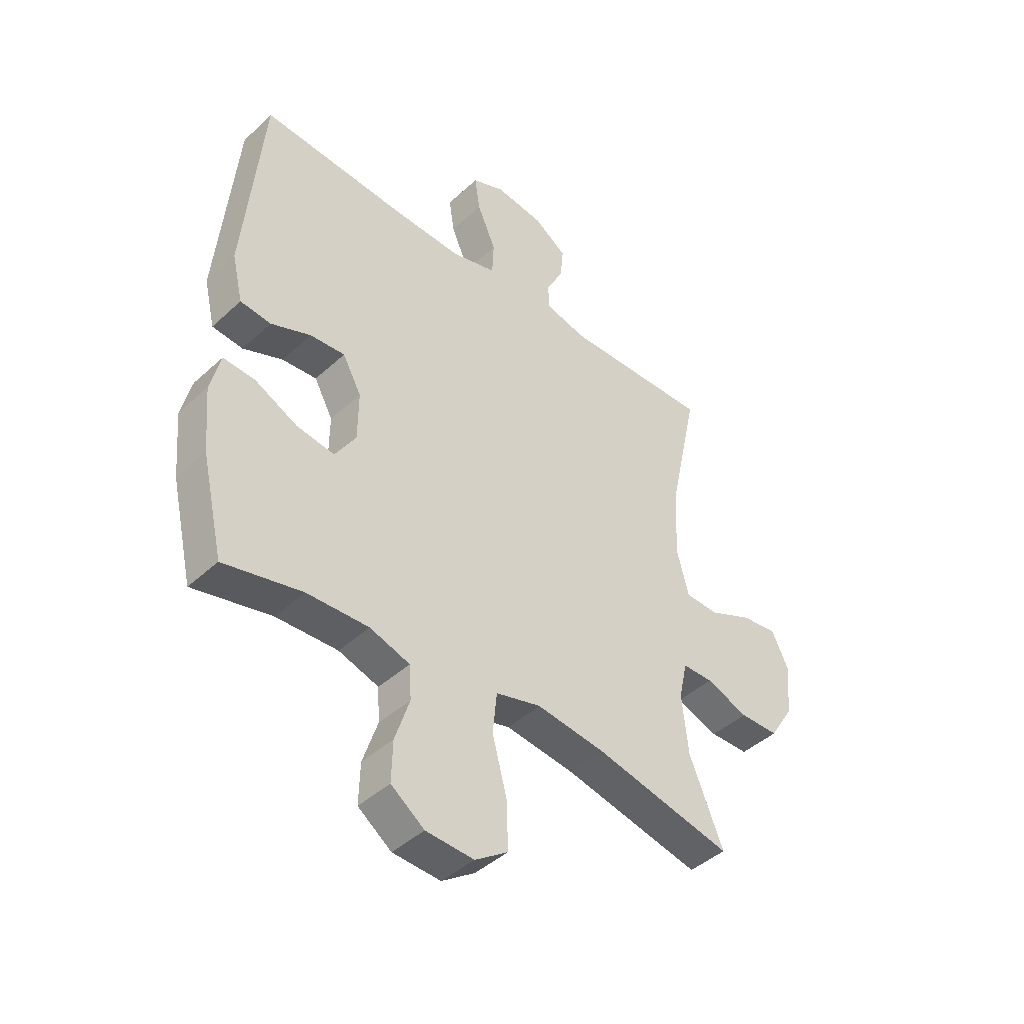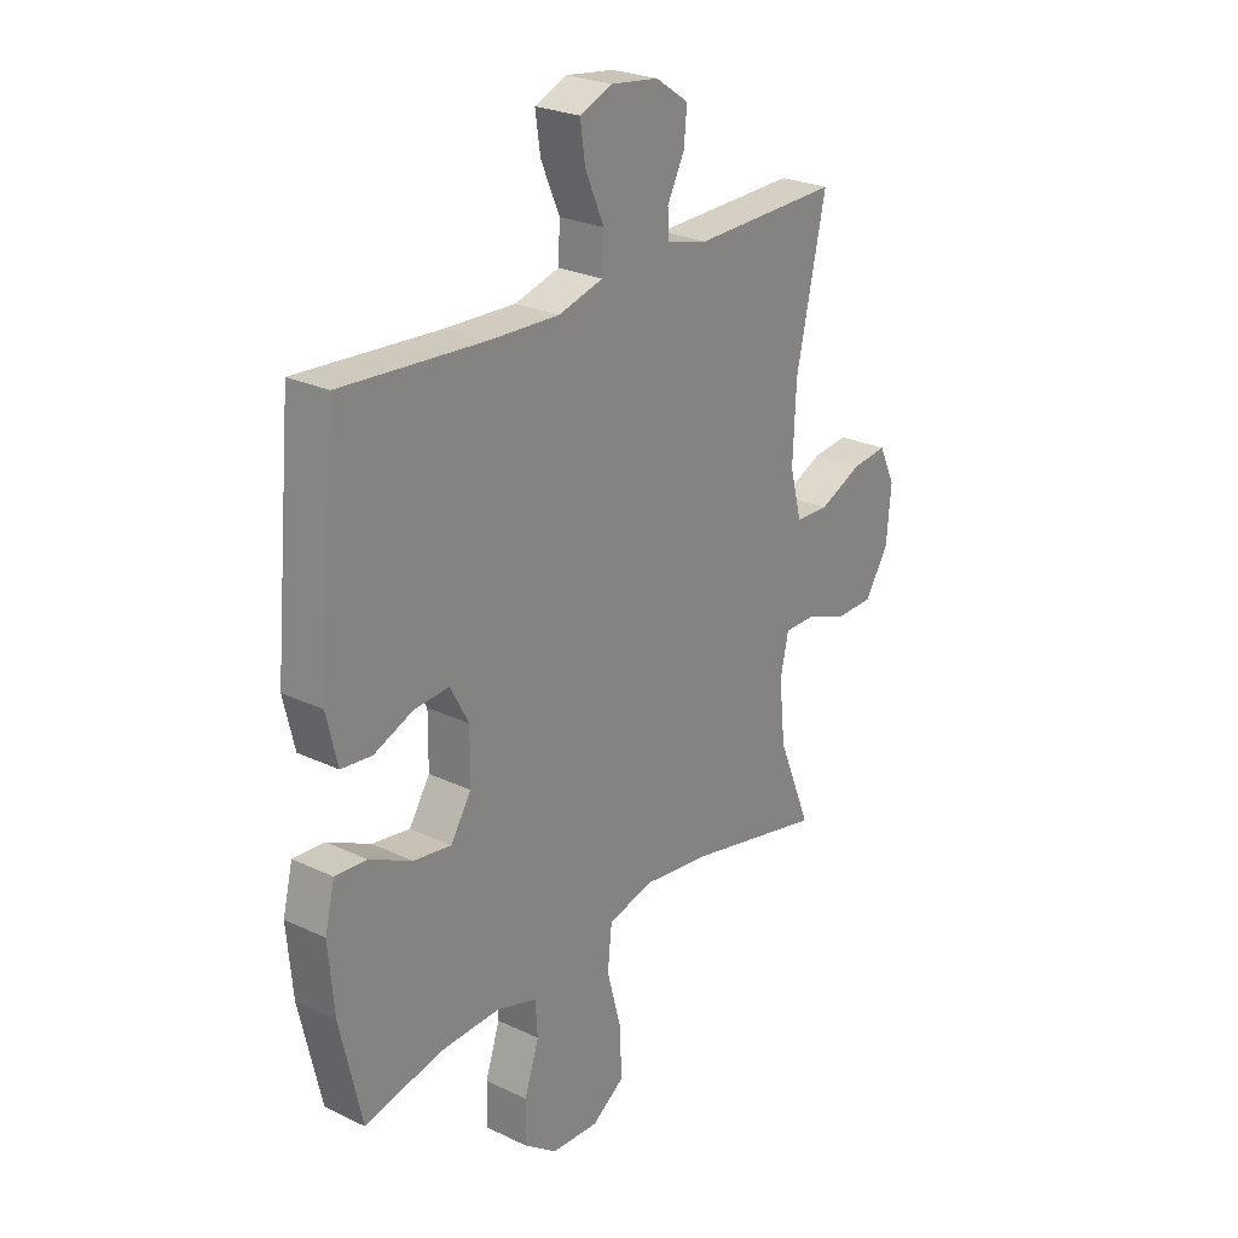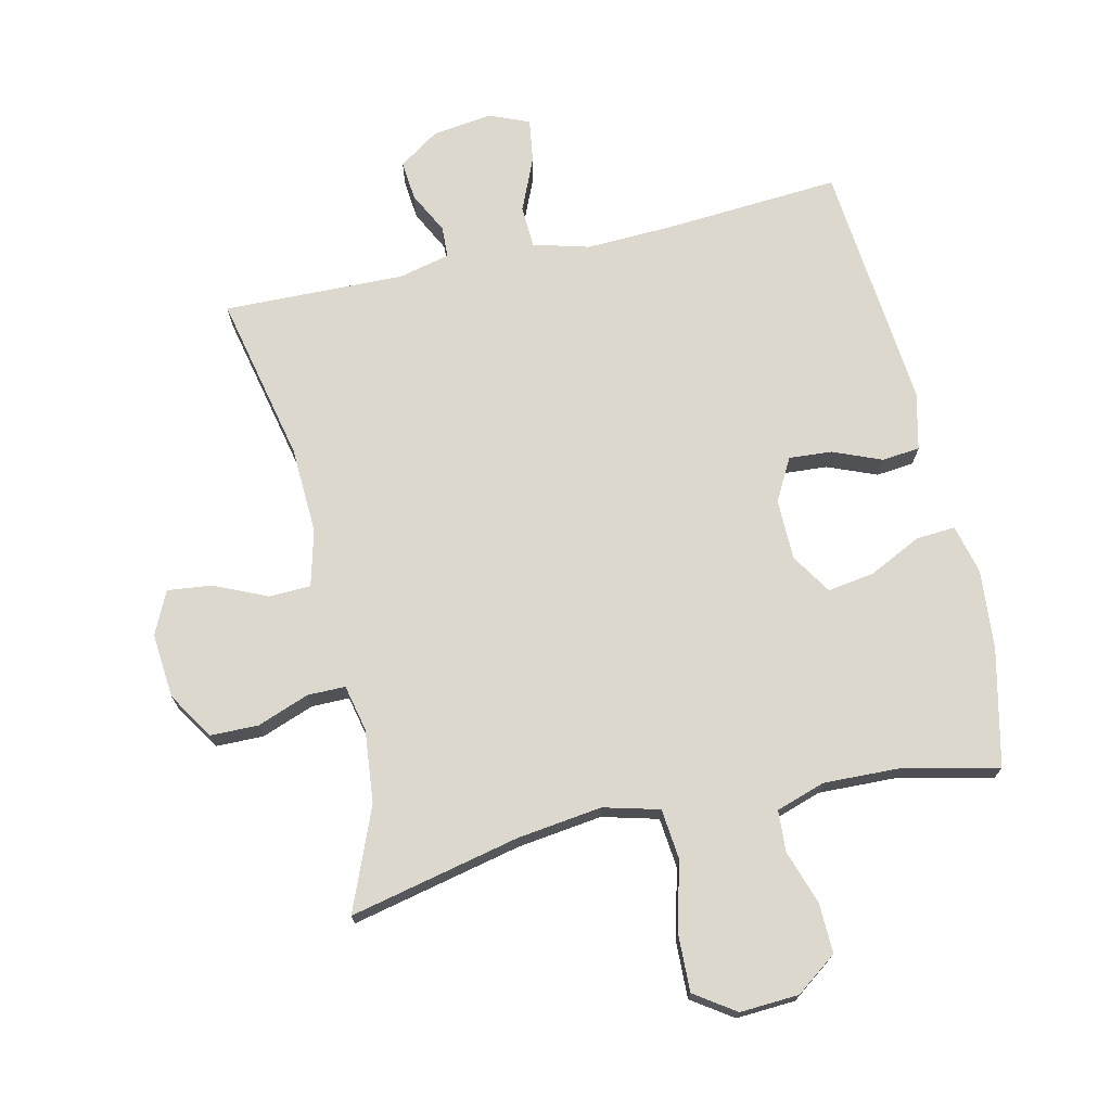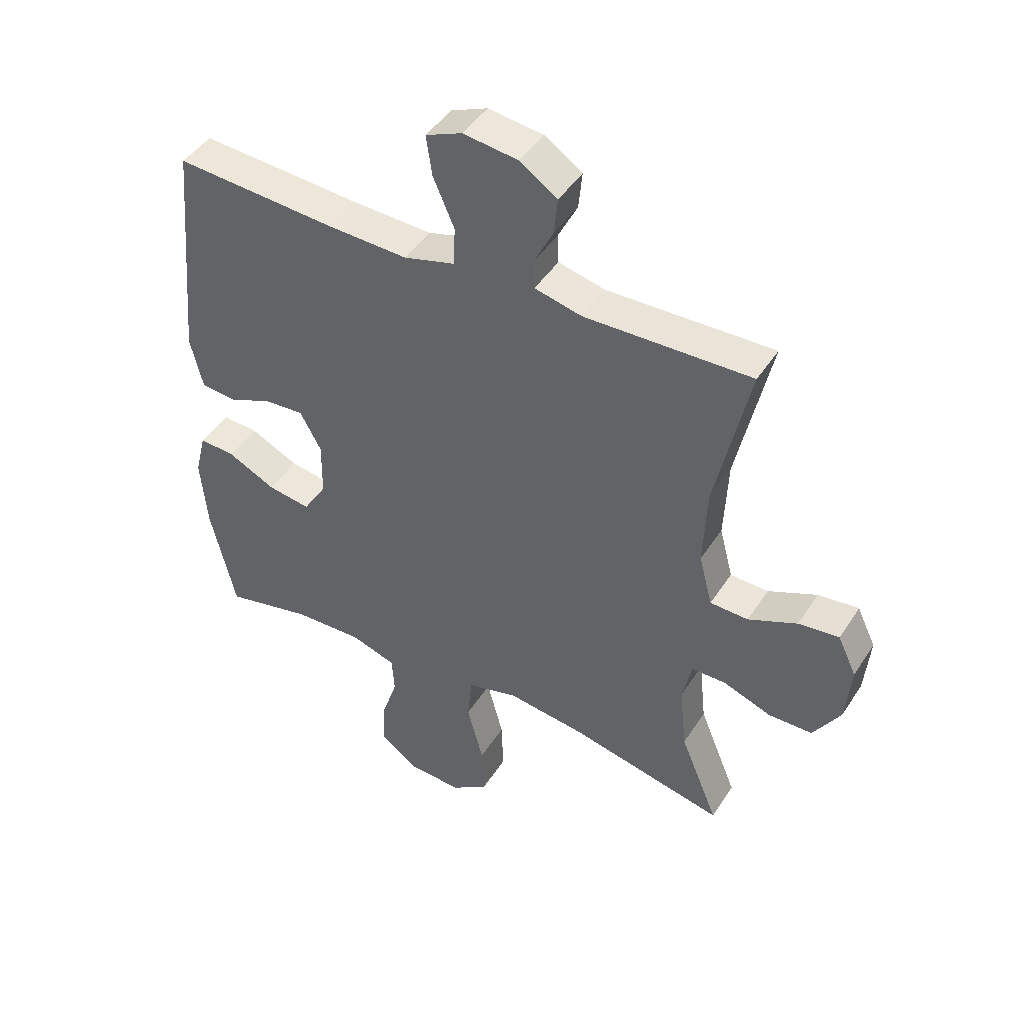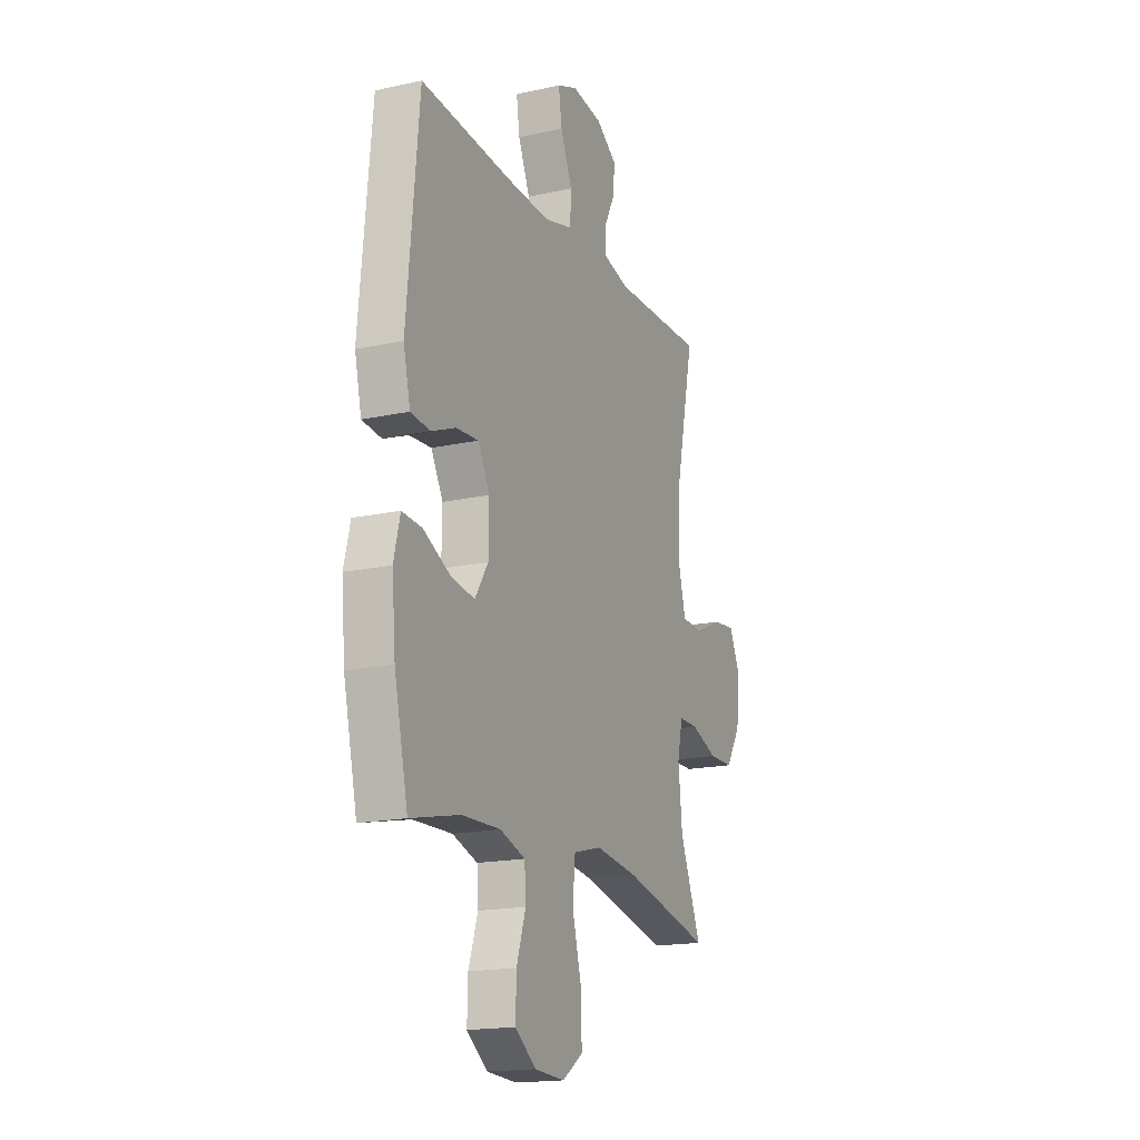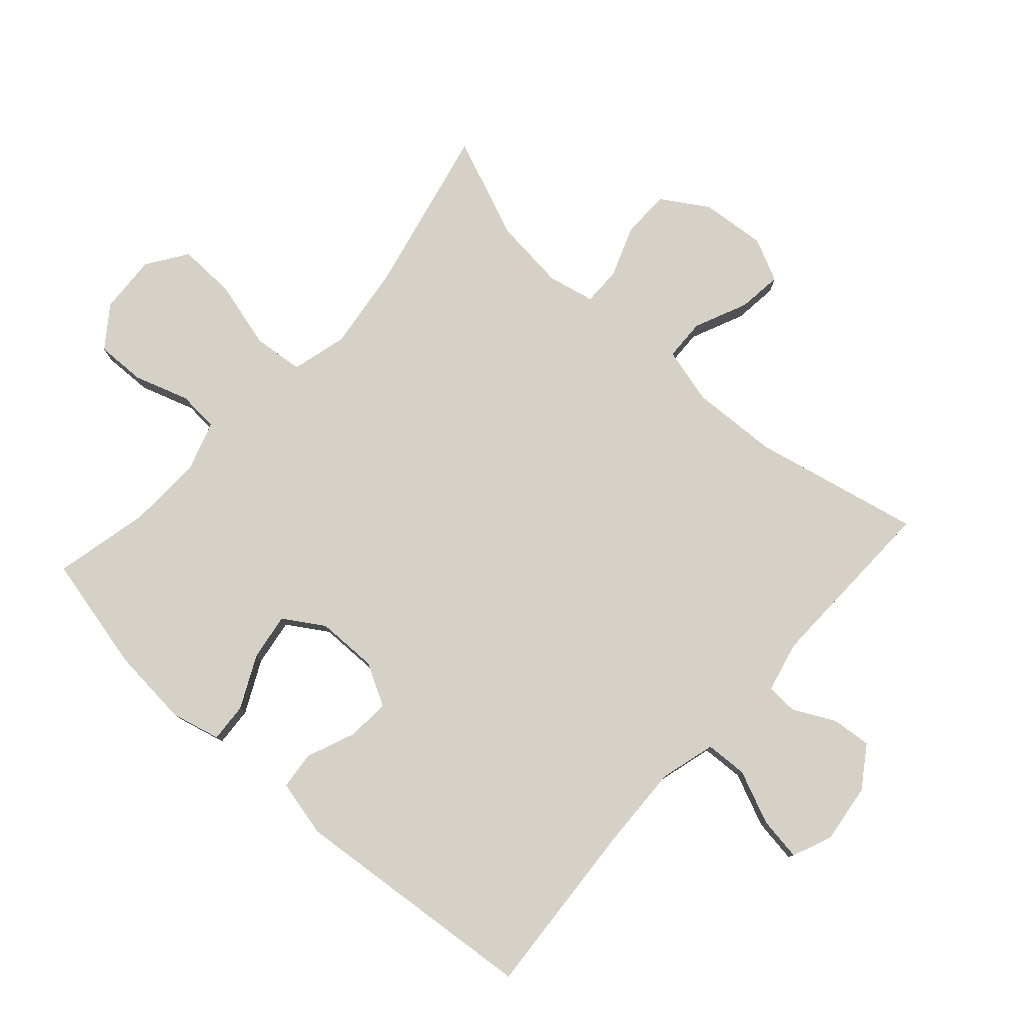
<metadata>
{"format":"obj","ext":"obj","renderer":"f3d","projection":"perspective","resolution":1024,"background":"white","views":[{"elev":-43.4,"azim":-42.8,"up":"+Z"},{"elev":25.3,"azim":-52.5,"up":"+Z"},{"elev":72.2,"azim":167.1,"up":"+Y"},{"elev":45.0,"azim":30.8,"up":"+Z"},{"elev":-17.6,"azim":-66.6,"up":"+Z"},{"elev":78.9,"azim":-48.1,"up":"+Y"}]}
</metadata>
<code>
v -0.5 0.07 0.5
v -0.224 0.07 0.481
v -0.089 0.07 0.476
v -0.002 0.07 0.5
v 0.001 0.07 0.566
v -0.035 0.07 0.649
v -0.045 0.07 0.717
v 0.017 0.07 0.743
v 0.11 0.07 0.731
v 0.174 0.07 0.688
v 0.168 0.07 0.626
v 0.135 0.07 0.561
v 0.137 0.07 0.512
v 0.217 0.07 0.493
v 0.5 0.07 0.5
v 0.443 0.07 0.238
v 0.437 0.07 0.102
v 0.46 0.07 0.014
v 0.525 0.07 0.012
v 0.608 0.07 0.049
v 0.677 0.07 0.057
v 0.709 0.07 -0.01
v 0.7 0.07 -0.111
v 0.654 0.07 -0.184
v 0.579 0.07 -0.185
v 0.498 0.07 -0.155
v 0.439 0.07 -0.155
v 0.423 0.07 -0.228
v 0.435 0.07 -0.342
v 0.5 0.07 -0.5
v 0.234 0.07 -0.441
v 0.102 0.07 -0.424
v 0.015 0.07 -0.447
v 0.007 0.07 -0.526
v 0.035 0.07 -0.631
v 0.038 0.07 -0.722
v -0.025 0.07 -0.765
v -0.117 0.07 -0.76
v -0.181 0.07 -0.713
v -0.179 0.07 -0.636
v -0.151 0.07 -0.551
v -0.155 0.07 -0.487
v -0.232 0.07 -0.462
v -0.35 0.07 -0.466
v -0.5 0.07 -0.5
v -0.542 0.07 -0.317
v -0.553 0.07 -0.193
v -0.534 0.07 -0.116
v -0.473 0.07 -0.12
v -0.391 0.07 -0.16
v -0.318 0.07 -0.171
v -0.278 0.07 -0.108
v -0.277 0.07 -0.013
v -0.313 0.07 0.053
v -0.38 0.07 0.048
v -0.456 0.07 0.017
v -0.515 0.07 0.023
v -0.536 0.07 0.112
v -0.5 0 0.5
v -0.224 0 0.481
v -0.089 0 0.476
v -0.002 0 0.5
v 0.001 0 0.566
v -0.035 0 0.649
v -0.045 0 0.717
v 0.017 0 0.743
v 0.11 0 0.731
v 0.174 0 0.688
v 0.168 0 0.626
v 0.135 0 0.561
v 0.137 0 0.512
v 0.217 0 0.493
v 0.5 0 0.5
v 0.443 0 0.238
v 0.437 0 0.102
v 0.46 0 0.014
v 0.525 0 0.012
v 0.608 0 0.049
v 0.677 0 0.057
v 0.709 0 -0.01
v 0.7 0 -0.111
v 0.654 0 -0.184
v 0.579 0 -0.185
v 0.498 0 -0.155
v 0.439 0 -0.155
v 0.423 0 -0.228
v 0.435 0 -0.342
v 0.5 0 -0.5
v 0.234 0 -0.441
v 0.102 0 -0.424
v 0.015 0 -0.447
v 0.007 0 -0.526
v 0.035 0 -0.631
v 0.038 0 -0.722
v -0.025 0 -0.765
v -0.117 0 -0.76
v -0.181 0 -0.713
v -0.179 0 -0.636
v -0.151 0 -0.551
v -0.155 0 -0.487
v -0.232 0 -0.462
v -0.35 0 -0.466
v -0.5 0 -0.5
v -0.542 0 -0.317
v -0.553 0 -0.193
v -0.534 0 -0.116
v -0.473 0 -0.12
v -0.391 0 -0.16
v -0.318 0 -0.171
v -0.278 0 -0.108
v -0.277 0 -0.013
v -0.313 0 0.053
v -0.38 0 0.048
v -0.456 0 0.017
v -0.515 0 0.023
v -0.536 0 0.112
f 58 1 2
f 57 58 2
f 56 57 2
f 55 56 2
f 54 55 2 3
f 53 54 3 4
f 52 53 4
f 48 49 50
f 47 48 50
f 46 47 50
f 45 46 50
f 44 45 50
f 43 44 50 51
f 42 43 51 52
f 39 40 41
f 38 39 41
f 37 38 41
f 36 37 41
f 35 36 41
f 34 35 41
f 33 34 41 42
f 42 52 4
f 33 42 4
f 32 33 4
f 29 30 31
f 32 4 5
f 31 32 5
f 29 31 5
f 28 29 5
f 24 25 26
f 23 24 26
f 22 23 26
f 21 22 26
f 20 21 26
f 19 20 26
f 18 19 26 27
f 5 6 7
f 28 5 7
f 27 28 7
f 18 27 7
f 17 18 7
f 14 15 16
f 13 14 16 17
f 10 11 12
f 9 10 12
f 8 9 12
f 7 8 12
f 7 12 13
f 7 13 17
f 60 59 116
f 60 116 115
f 60 115 114
f 60 114 113
f 61 60 113 112
f 62 61 112 111
f 62 111 110
f 108 107 106
f 108 106 105
f 108 105 104
f 108 104 103
f 108 103 102
f 109 108 102 101
f 110 109 101 100
f 99 98 97
f 99 97 96
f 99 96 95
f 99 95 94
f 99 94 93
f 99 93 92
f 100 99 92 91
f 62 110 100
f 62 100 91
f 62 91 90
f 89 88 87
f 63 62 90
f 63 90 89
f 63 89 87
f 63 87 86
f 84 83 82
f 84 82 81
f 84 81 80
f 84 80 79
f 84 79 78
f 84 78 77
f 85 84 77 76
f 65 64 63
f 65 63 86
f 65 86 85
f 65 85 76
f 65 76 75
f 74 73 72
f 75 74 72 71
f 70 69 68
f 70 68 67
f 70 67 66
f 70 66 65
f 71 70 65
f 75 71 65
f 1 59 60 2
f 2 60 61 3
f 3 61 62 4
f 4 62 63 5
f 5 63 64 6
f 6 64 65 7
f 7 65 66 8
f 8 66 67 9
f 9 67 68 10
f 10 68 69 11
f 11 69 70 12
f 12 70 71 13
f 13 71 72 14
f 14 72 73 15
f 15 73 74 16
f 16 74 75 17
f 17 75 76 18
f 18 76 77 19
f 19 77 78 20
f 20 78 79 21
f 21 79 80 22
f 22 80 81 23
f 23 81 82 24
f 24 82 83 25
f 25 83 84 26
f 26 84 85 27
f 27 85 86 28
f 28 86 87 29
f 29 87 88 30
f 30 88 89 31
f 31 89 90 32
f 32 90 91 33
f 33 91 92 34
f 34 92 93 35
f 35 93 94 36
f 36 94 95 37
f 37 95 96 38
f 38 96 97 39
f 39 97 98 40
f 40 98 99 41
f 41 99 100 42
f 42 100 101 43
f 43 101 102 44
f 44 102 103 45
f 45 103 104 46
f 46 104 105 47
f 47 105 106 48
f 48 106 107 49
f 49 107 108 50
f 50 108 109 51
f 51 109 110 52
f 52 110 111 53
f 53 111 112 54
f 54 112 113 55
f 55 113 114 56
f 56 114 115 57
f 57 115 116 58
f 58 116 59 1

</code>
